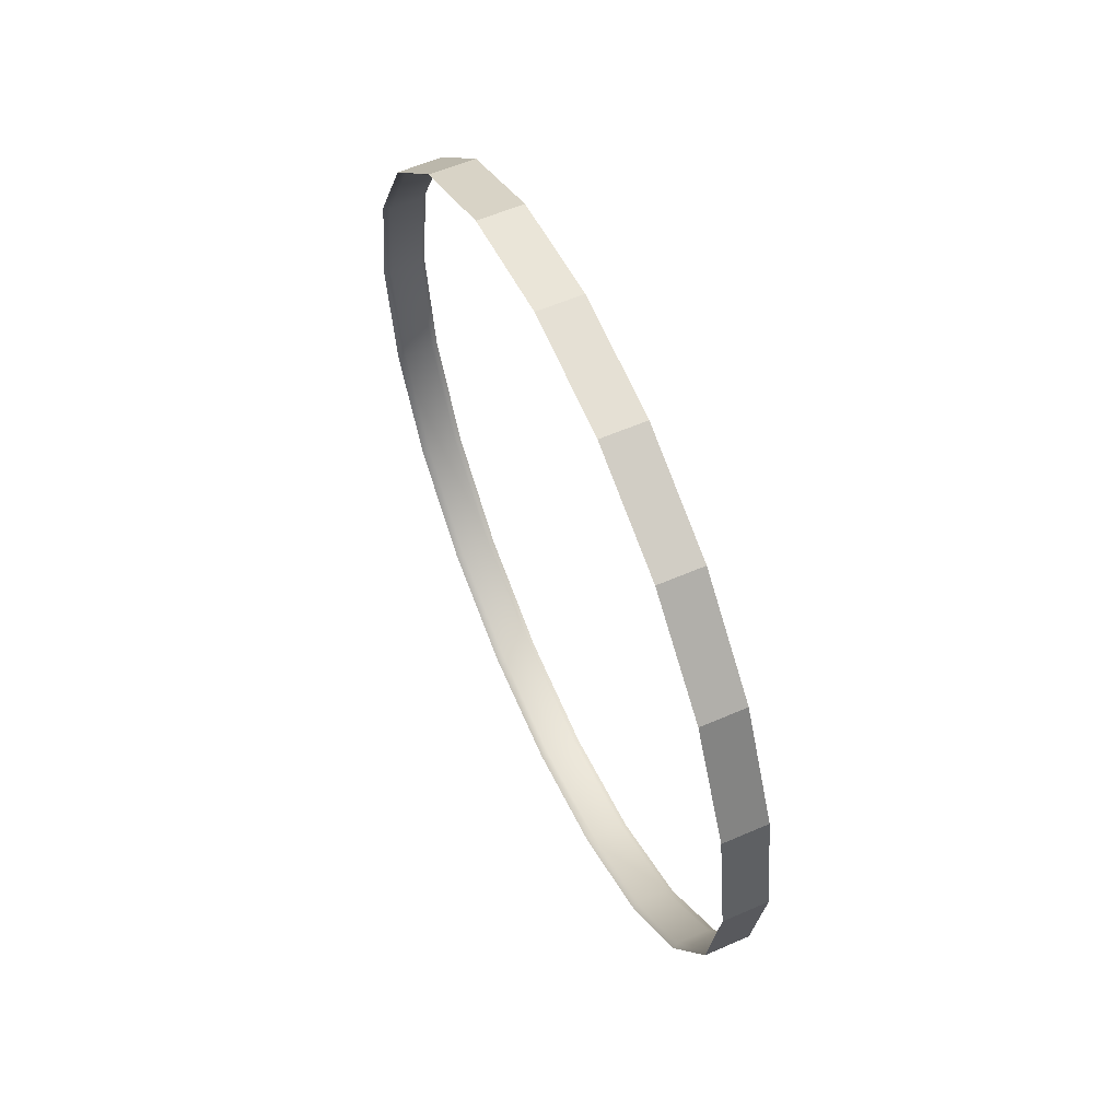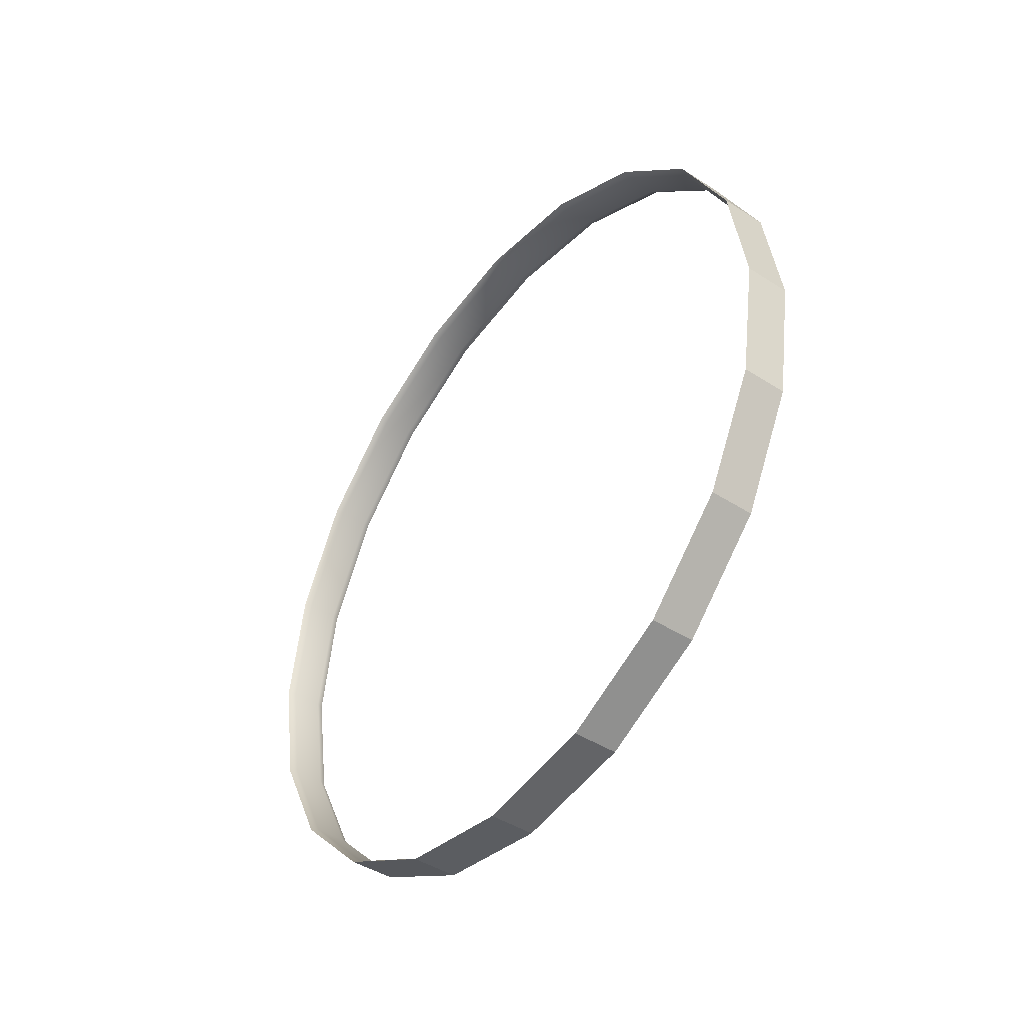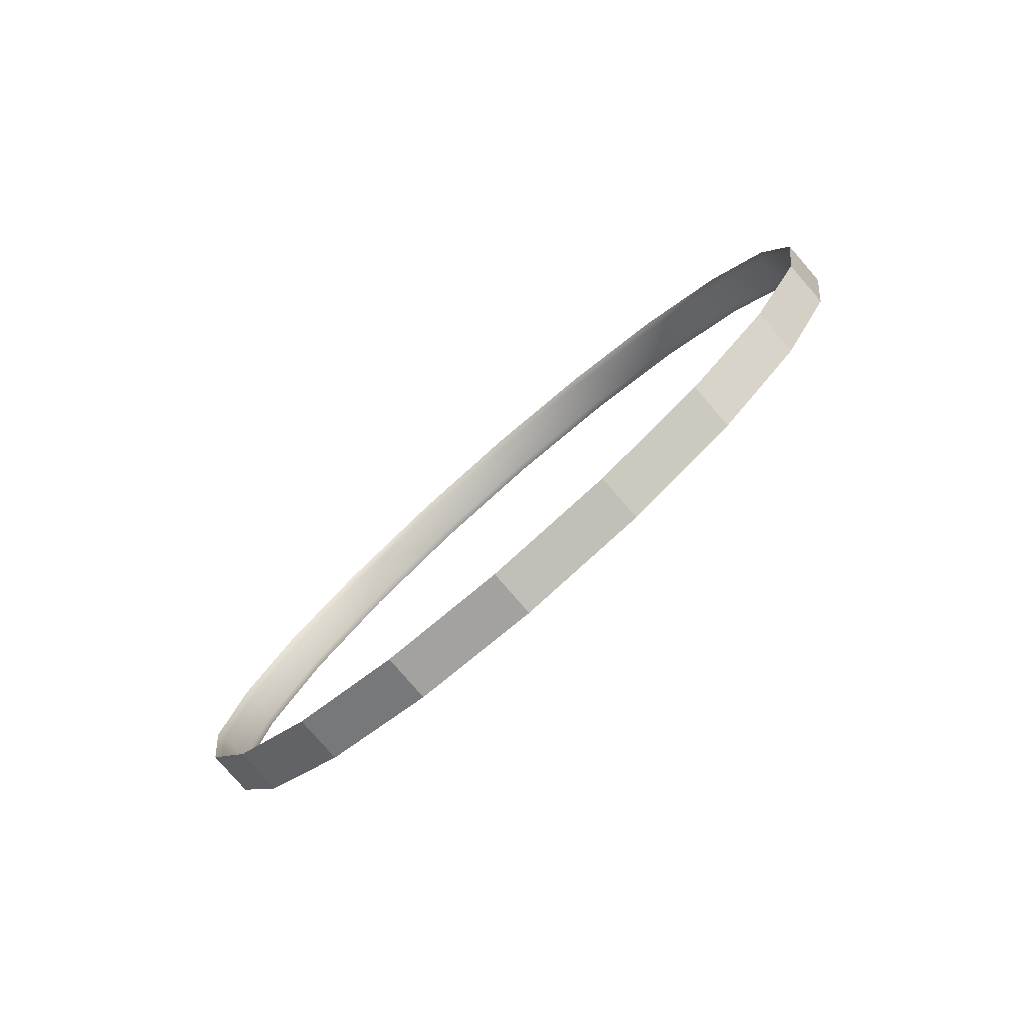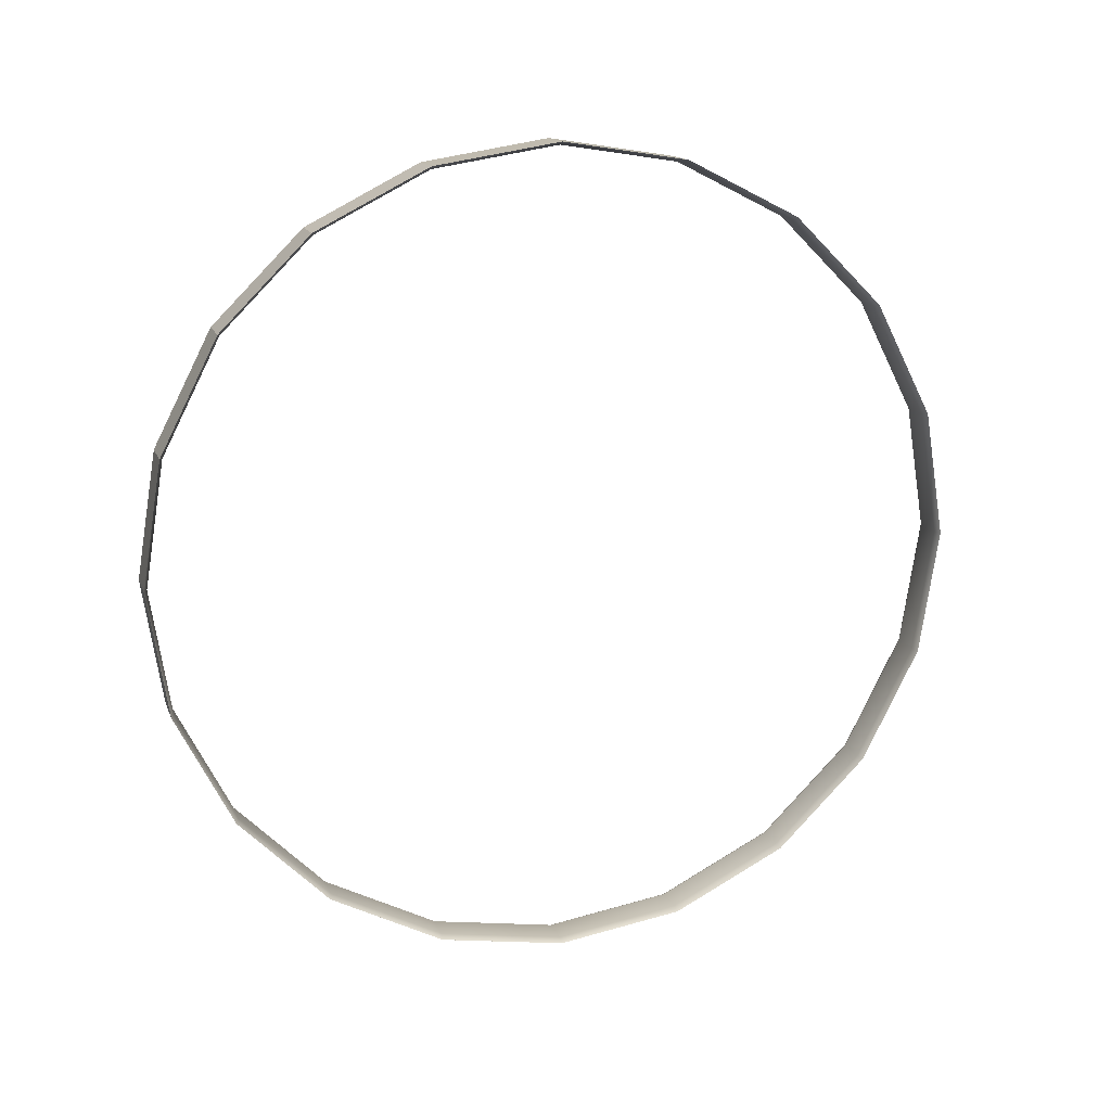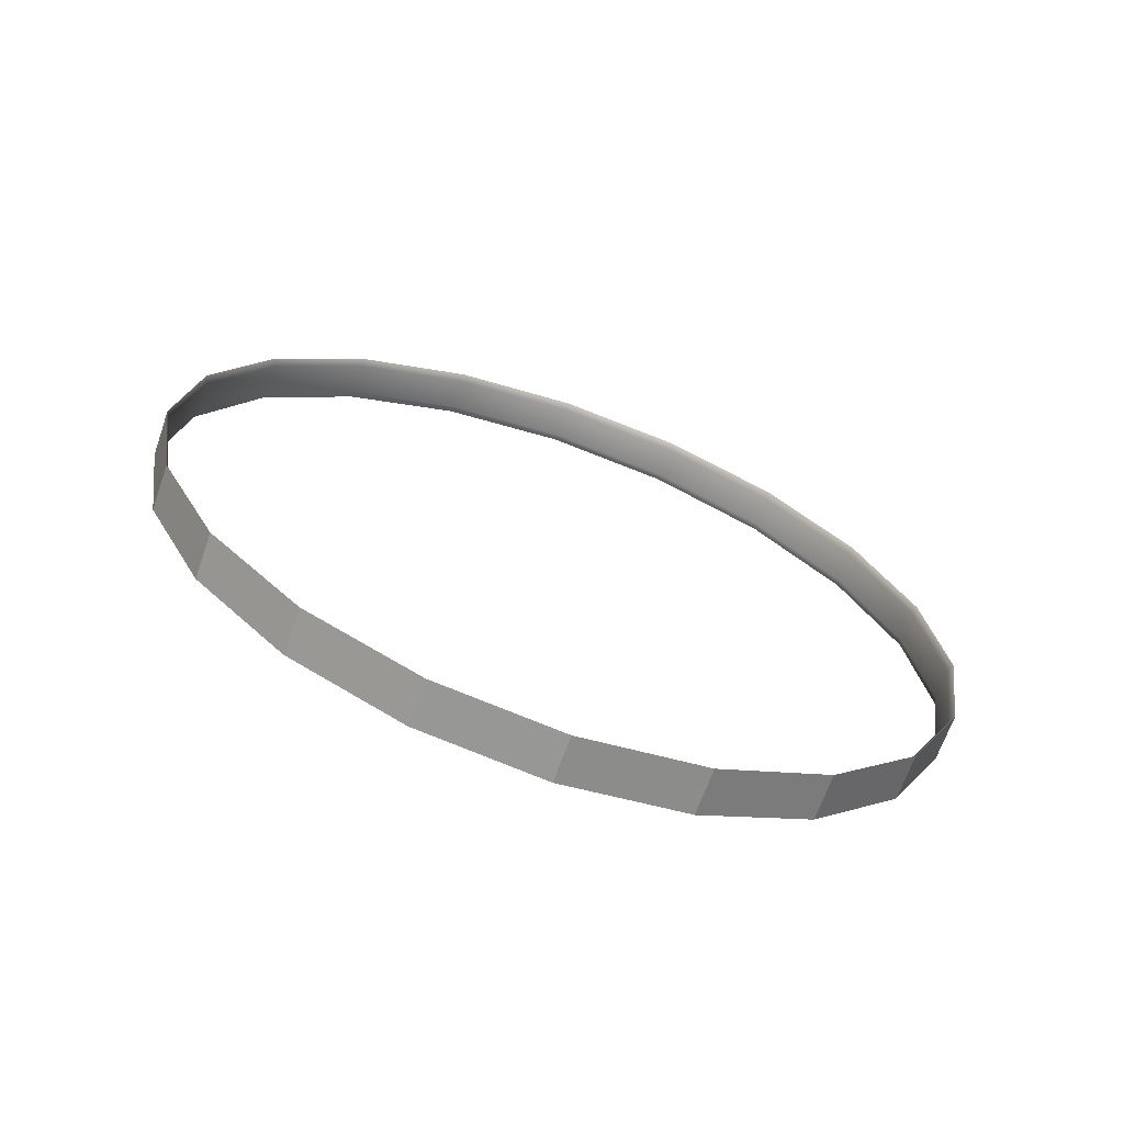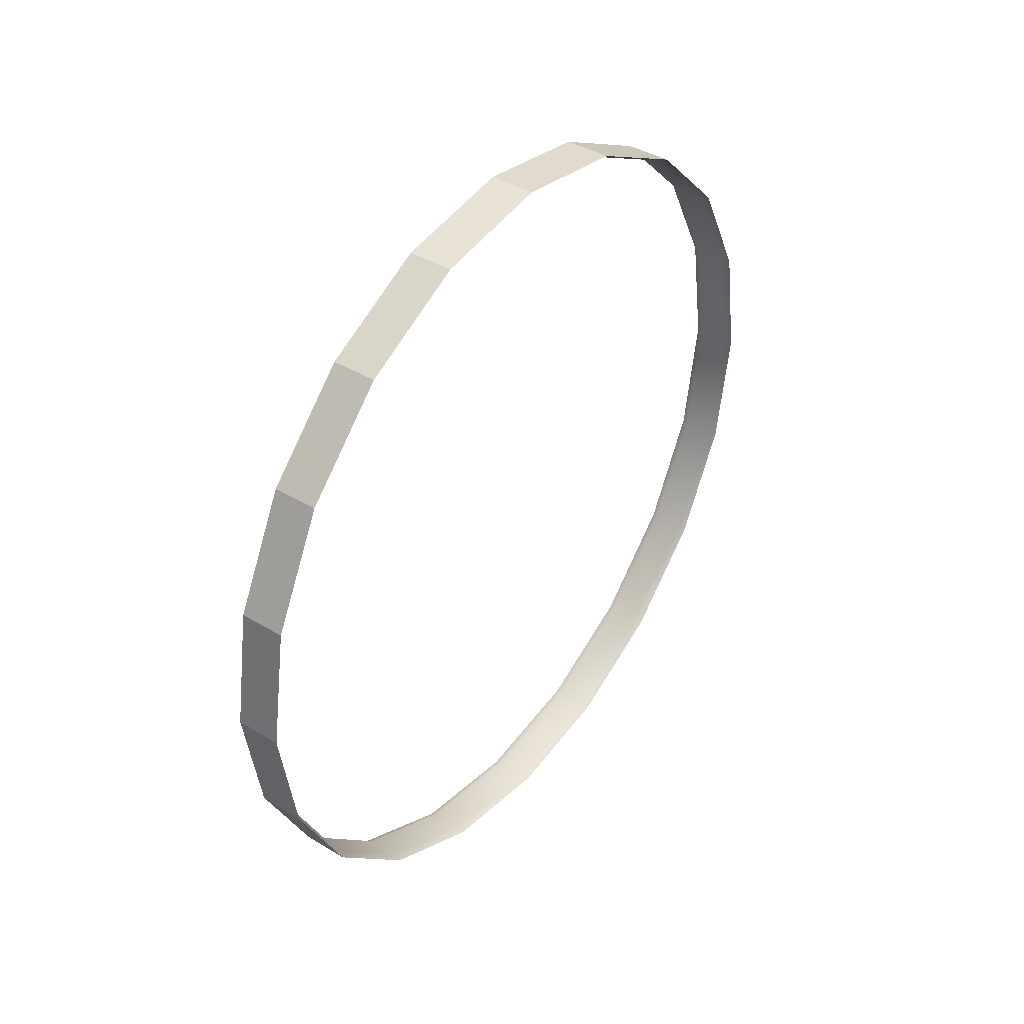
<metadata>
{"format":"obj","ext":"obj","renderer":"f3d","projection":"perspective","resolution":1024,"background":"white","views":[{"elev":58.3,"azim":-24.2,"up":"+Y"},{"elev":-43.7,"azim":142.8,"up":"+Y"},{"elev":-79.8,"azim":-49.1,"up":"+Y"},{"elev":14.8,"azim":73.8,"up":"+Y"},{"elev":-66.7,"azim":-109.3,"up":"+Z"},{"elev":40.2,"azim":36.6,"up":"+Y"}]}
</metadata>
<code>
g default
v -2.183e+04 -473.1 2117
v -2.183e+04 -1047 1825
v -2.159e+04 -1047 1825
v -2.159e+04 -473.1 2117
v -2.183e+04 162.6 2218
v -2.159e+04 162.6 2218
v -2.183e+04 798.4 2117
v -2.159e+04 798.4 2117
v -2.183e+04 1372 1825
v -2.159e+04 1372 1825
v -2.183e+04 1827 1369
v -2.159e+04 1827 1369
v -2.183e+04 2119 795.9
v -2.159e+04 2119 795.9
v -2.183e+04 2220 160.1
v -2.159e+04 2220 160.1
v -2.183e+04 2119 -475.7
v -2.159e+04 2119 -475.7
v -2.183e+04 1827 -1049
v -2.159e+04 1827 -1049
v -2.183e+04 1372 -1504
v -2.159e+04 1372 -1504
v -2.183e+04 798.4 -1797
v -2.159e+04 798.4 -1797
v -2.183e+04 162.6 -1897
v -2.159e+04 162.6 -1897
v -2.183e+04 -473.1 -1797
v -2.159e+04 -473.1 -1797
v -2.183e+04 -1047 -1504
v -2.159e+04 -1047 -1504
v -2.183e+04 -1502 -1049
v -2.159e+04 -1502 -1049
v -2.183e+04 -1794 -475.7
v -2.159e+04 -1794 -475.7
v -2.183e+04 -1895 160.1
v -2.159e+04 -1895 160.1
v -2.183e+04 -1794 795.9
v -2.159e+04 -1794 795.9
v -2.183e+04 -1502 1369
v -2.159e+04 -1502 1369
v -2.179e+04 -1036 1810
v -2.179e+04 -467.7 2100
v -2.163e+04 -1036 1810
v -2.163e+04 -467.7 2100
v -2.179e+04 162.6 2200
v -2.163e+04 162.6 2200
v -2.179e+04 793 2100
v -2.163e+04 793 2100
v -2.179e+04 1362 1810
v -2.163e+04 1362 1810
v -2.179e+04 1813 1359
v -2.163e+04 1813 1359
v -2.179e+04 2103 790.4
v -2.163e+04 2103 790.4
v -2.179e+04 2202 160.1
v -2.163e+04 2202 160.1
v -2.179e+04 2103 -470.2
v -2.163e+04 2103 -470.2
v -2.179e+04 1813 -1039
v -2.163e+04 1813 -1039
v -2.179e+04 1362 -1490
v -2.163e+04 1362 -1490
v -2.179e+04 793 -1780
v -2.163e+04 793 -1780
v -2.179e+04 162.6 -1880
v -2.163e+04 162.6 -1880
v -2.179e+04 -467.7 -1780
v -2.163e+04 -467.7 -1780
v -2.179e+04 -1036 -1490
v -2.163e+04 -1036 -1490
v -2.179e+04 -1488 -1039
v -2.163e+04 -1488 -1039
v -2.179e+04 -1777 -470.2
v -2.163e+04 -1777 -470.2
v -2.179e+04 -1877 160.1
v -2.163e+04 -1877 160.1
v -2.179e+04 -1777 790.4
v -2.163e+04 -1777 790.4
v -2.179e+04 -1488 1359
v -2.163e+04 -1488 1359
g polySurface987 polySurface986 pCylinder26
f 42 41 43 44
f 45 42 44 46
f 47 45 46 48
f 49 47 48 50
f 51 49 50 52
f 53 51 52 54
f 55 53 54 56
f 57 55 56 58
f 59 57 58 60
f 61 59 60 62
f 63 61 62 64
f 65 63 64 66
f 67 65 66 68
f 69 67 68 70
f 71 69 70 72
f 73 71 72 74
f 75 73 74 76
f 77 75 76 78
f 79 77 78 80
f 41 79 80 43
f 1 4 3 2
f 5 6 4 1
f 7 8 6 5
f 9 10 8 7
f 11 12 10 9
f 13 14 12 11
f 15 16 14 13
f 17 18 16 15
f 19 20 18 17
f 21 22 20 19
f 23 24 22 21
f 25 26 24 23
f 27 28 26 25
f 29 30 28 27
f 31 32 30 29
f 33 34 32 31
f 35 36 34 33
f 37 38 36 35
f 39 40 38 37
f 2 3 40 39
f 1 2 41 42
f 3 4 44 43
f 5 1 42 45
f 4 6 46 44
f 7 5 45 47
f 6 8 48 46
f 9 7 47 49
f 8 10 50 48
f 11 9 49 51
f 10 12 52 50
f 13 11 51 53
f 12 14 54 52
f 15 13 53 55
f 14 16 56 54
f 17 15 55 57
f 16 18 58 56
f 19 17 57 59
f 18 20 60 58
f 21 19 59 61
f 20 22 62 60
f 23 21 61 63
f 22 24 64 62
f 25 23 63 65
f 24 26 66 64
f 27 25 65 67
f 26 28 68 66
f 29 27 67 69
f 28 30 70 68
f 31 29 69 71
f 30 32 72 70
f 33 31 71 73
f 32 34 74 72
f 35 33 73 75
f 34 36 76 74
f 37 35 75 77
f 36 38 78 76
f 39 37 77 79
f 38 40 80 78
f 2 39 79 41
f 40 3 43 80

</code>
